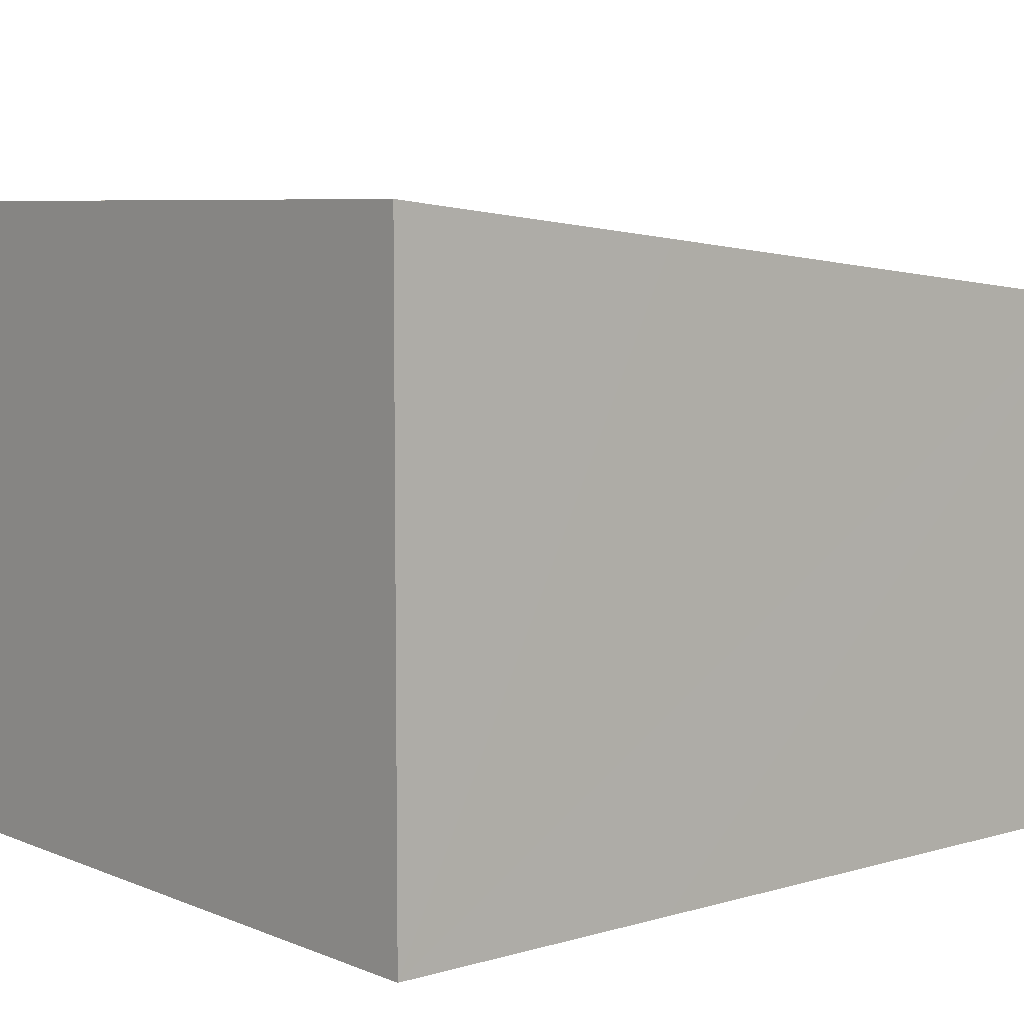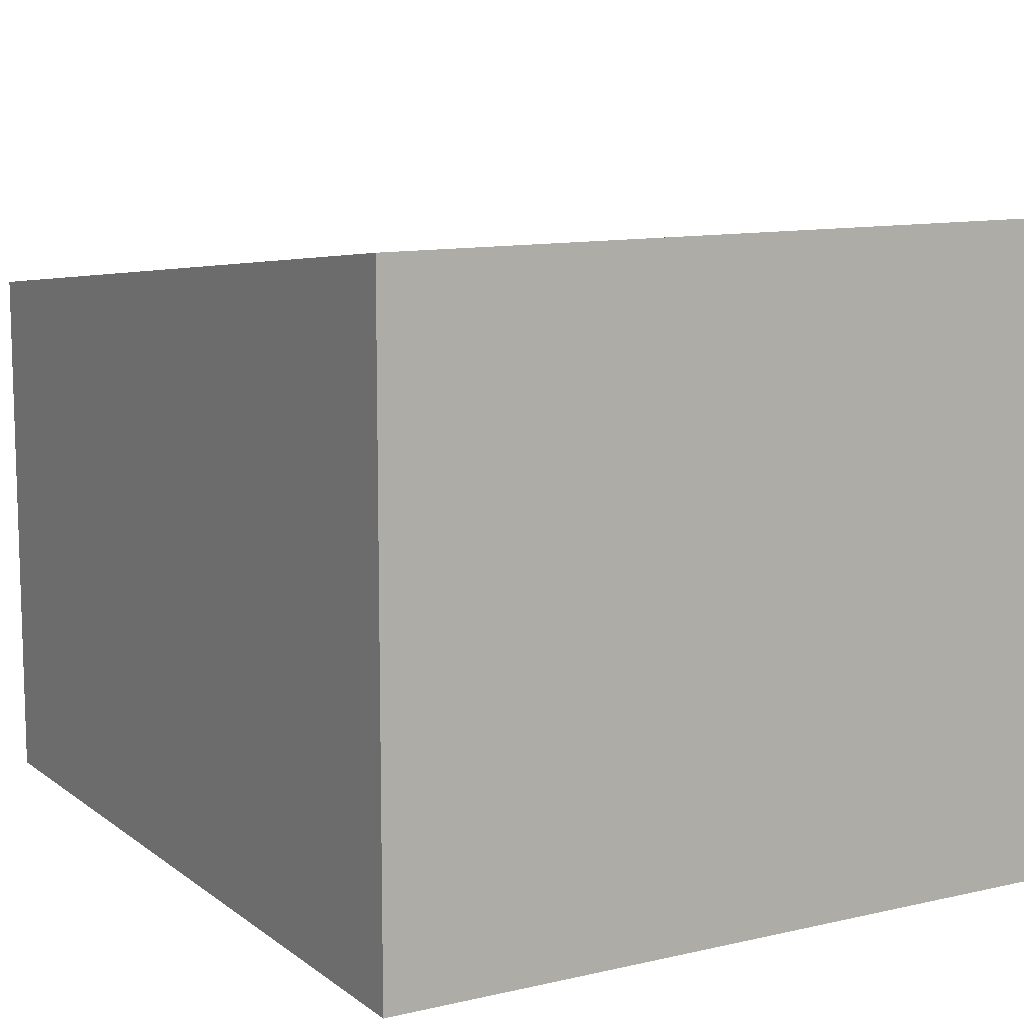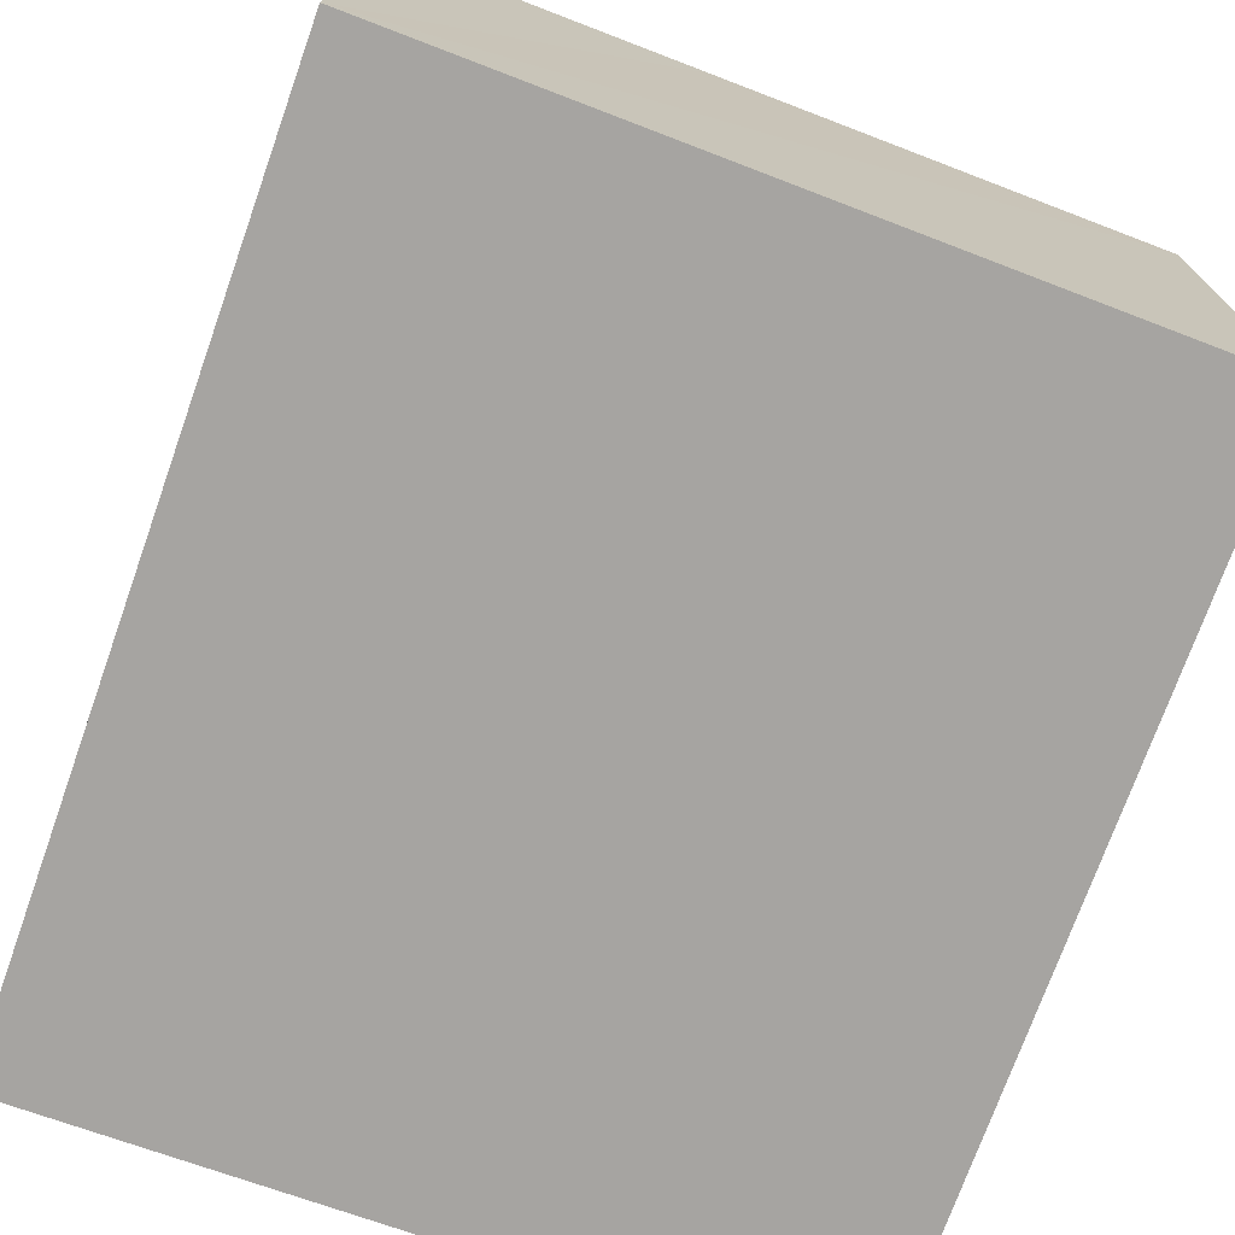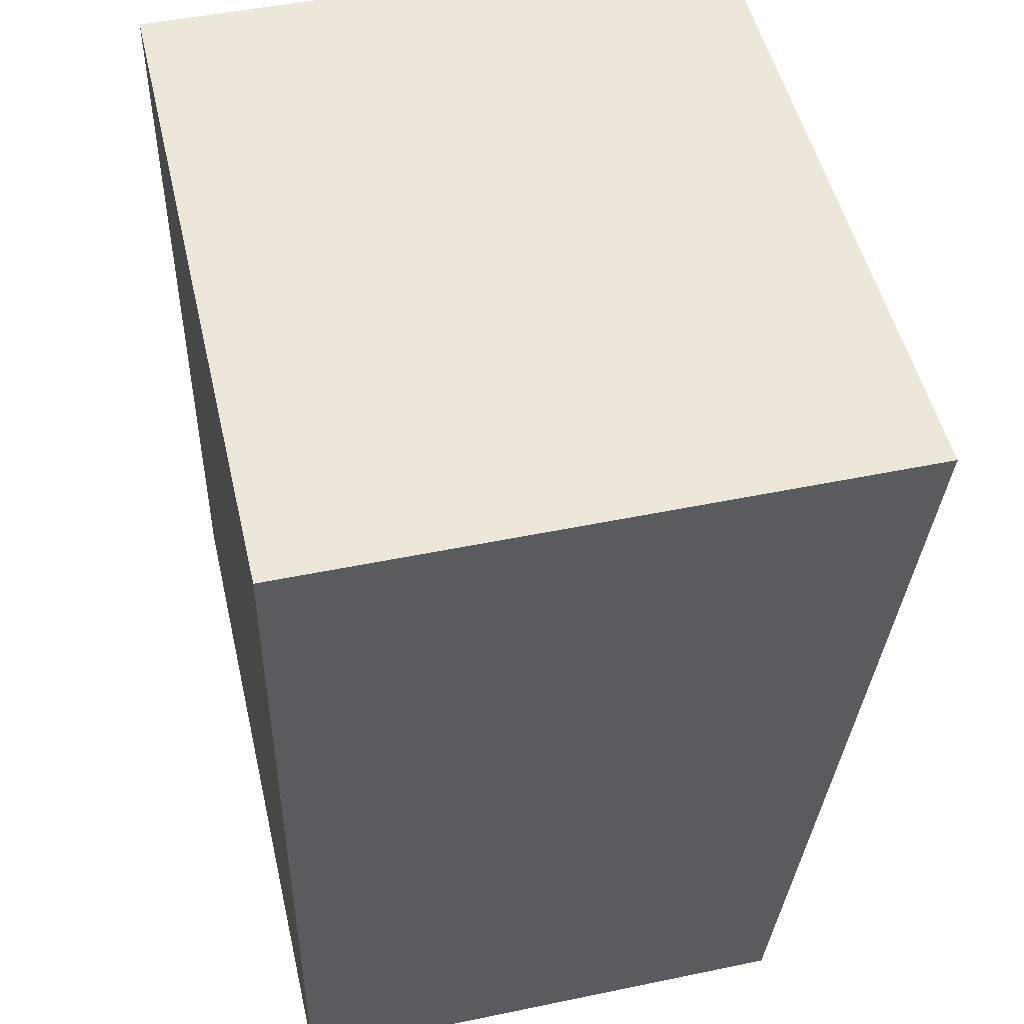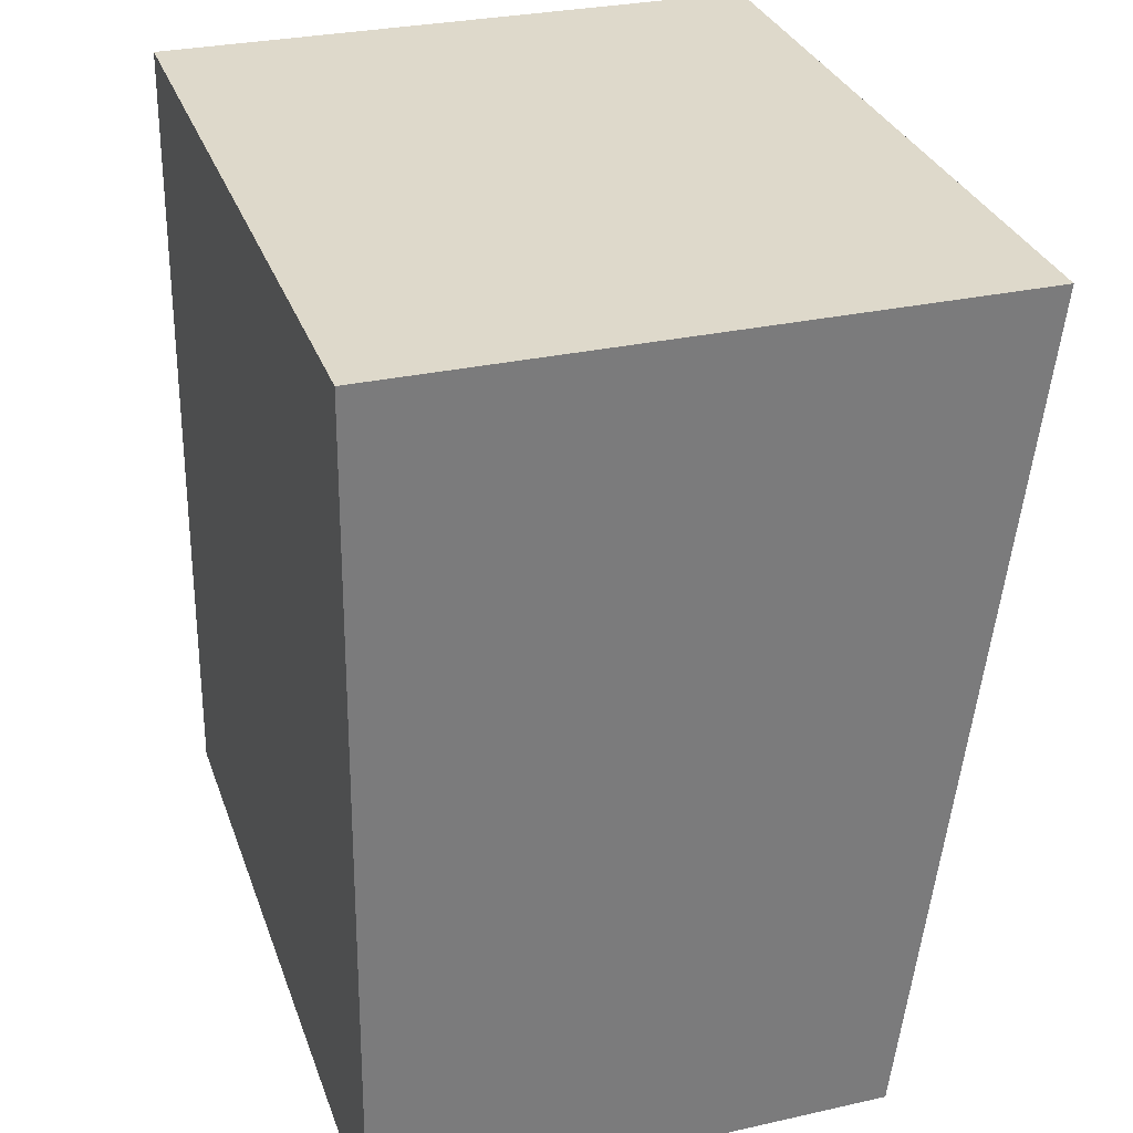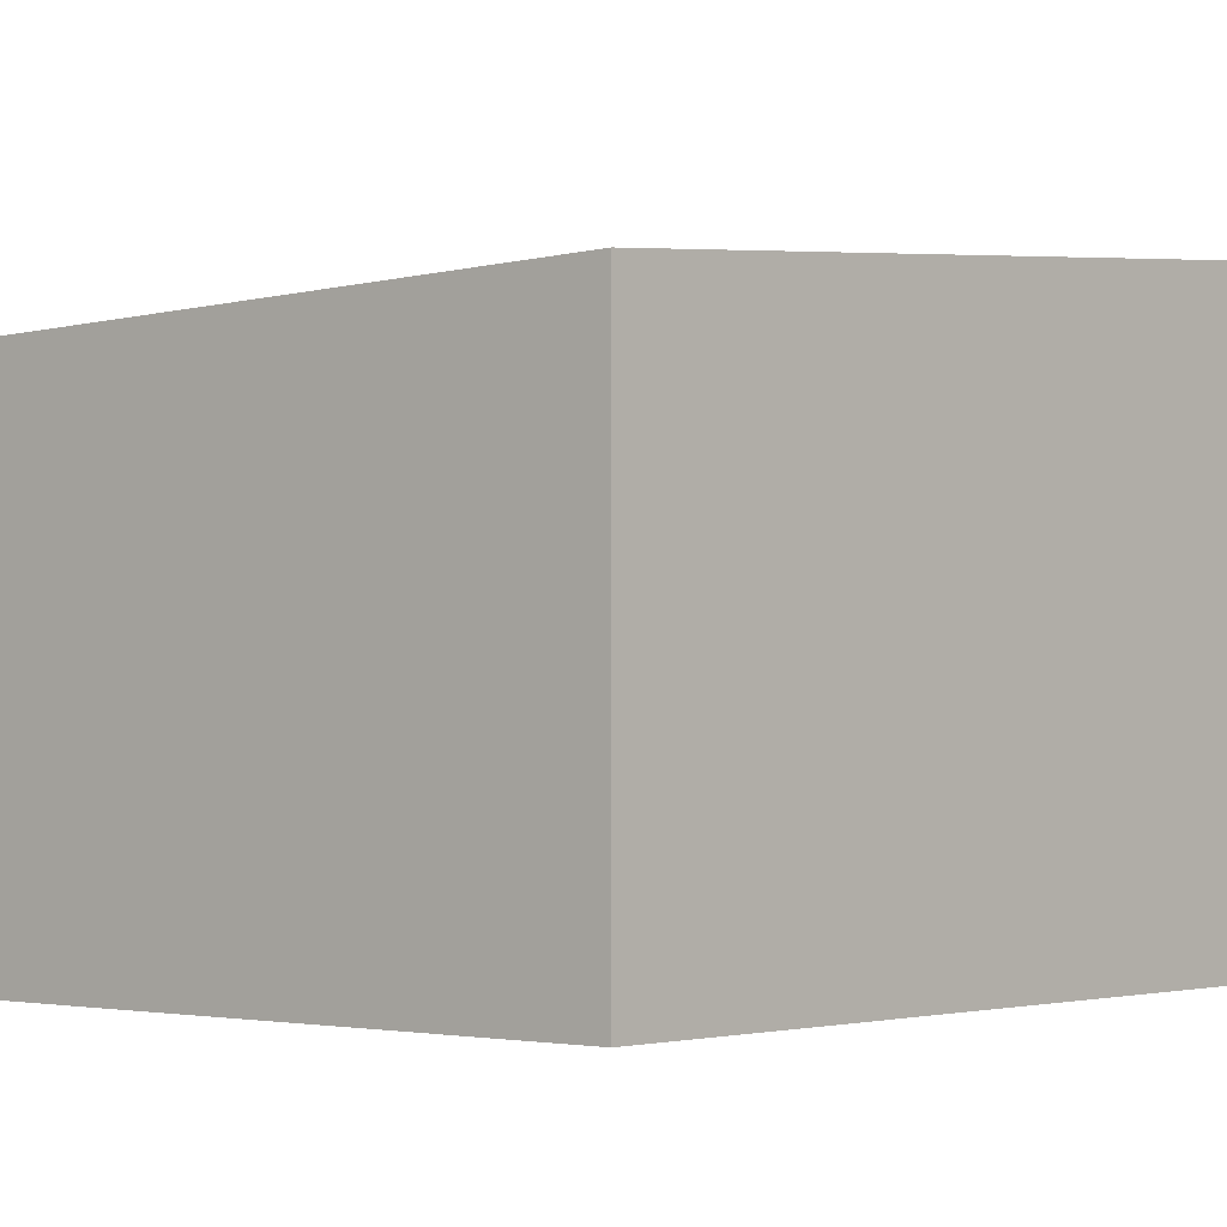
<metadata>
{"format":"obj","ext":"obj","renderer":"f3d","projection":"perspective","resolution":1024,"background":"white","views":[{"elev":6.9,"azim":51.8,"up":"+Y"},{"elev":10.8,"azim":-28.0,"up":"+Y"},{"elev":-73.5,"azim":162.5,"up":"+Y"},{"elev":48.9,"azim":77.0,"up":"+Z"},{"elev":29.6,"azim":71.8,"up":"+Z"},{"elev":-2.9,"azim":-136.0,"up":"+Y"}]}
</metadata>
<code>
v  2.795 3.35 -0.168
v  4.807 3.592 1.864
v  4.73 3.35 -0.285
v  0 3.35 2.051e-16
v  4.86 3.759 3.343
v  4.928 3.973 5.246
v  0.194 3.96 5.414
v  2.795 3.967 5.322
v  4.928 -3.212e-16 5.246
v  4.86 -2.047e-16 3.343
v  4.807 -1.141e-16 1.864
v  4.73 1.745e-17 -0.285
v  0 0 0
v  2.795 1.029e-17 -0.168
v  0.194 -3.315e-16 5.414
v  2.795 -3.259e-16 5.322
g defaultobject
f 1 2 3
f 2 1 4
f 2 4 5
f 5 4 6
f 6 4 7
f 6 7 8
f 9 5 6
f 5 9 2
f 2 9 3
f 3 9 10
f 3 10 11
f 3 11 12
f 12 1 3
f 1 12 4
f 4 12 13
f 13 12 14
f 4 15 7
f 15 4 13
f 8 9 6
f 9 8 7
f 9 7 16
f 16 7 15
f 11 14 12
f 14 11 13
f 13 11 10
f 13 10 15
f 15 10 9
f 15 9 16

</code>
